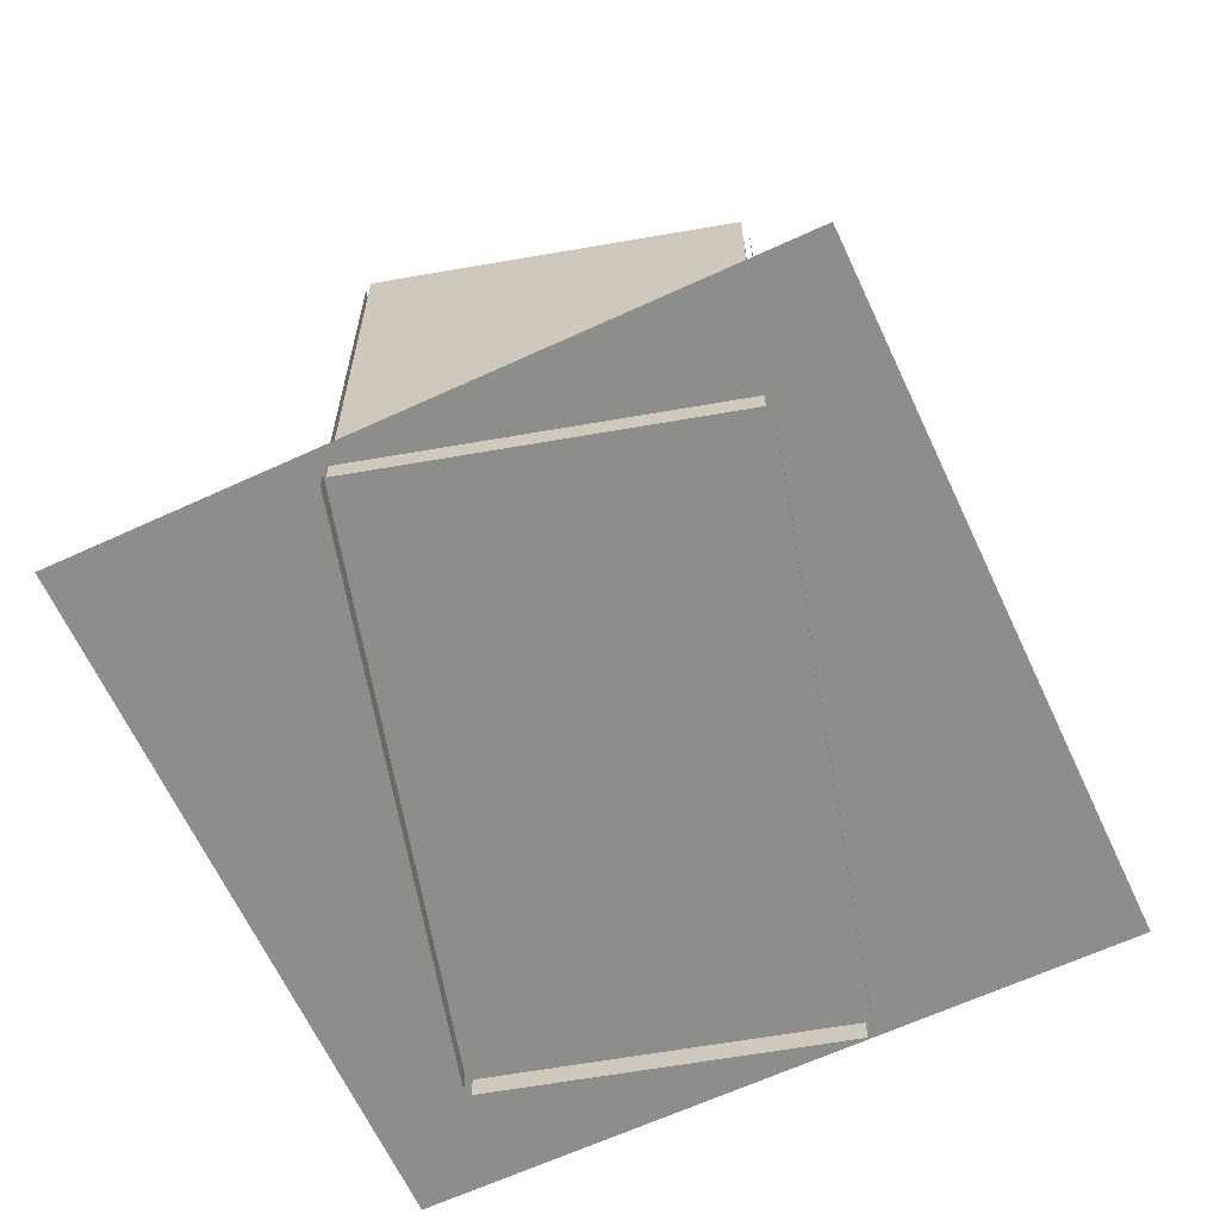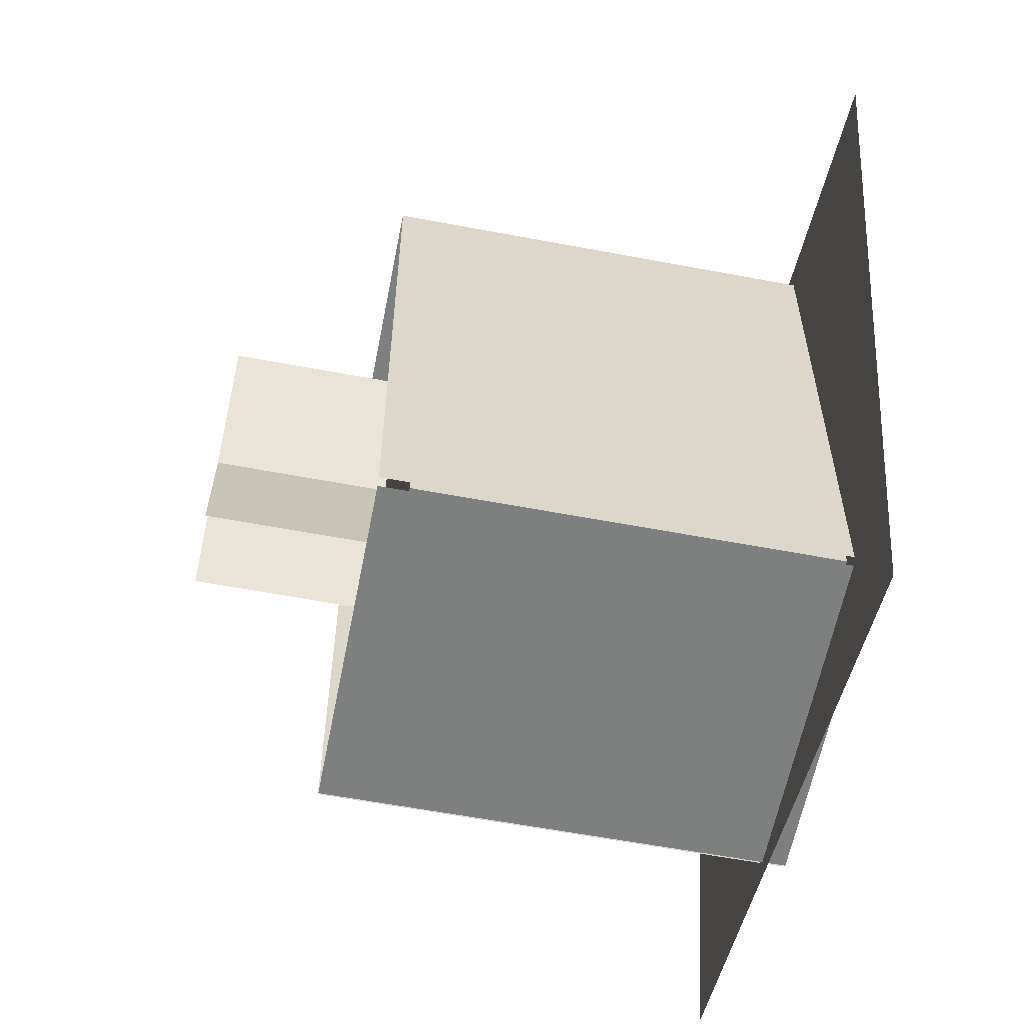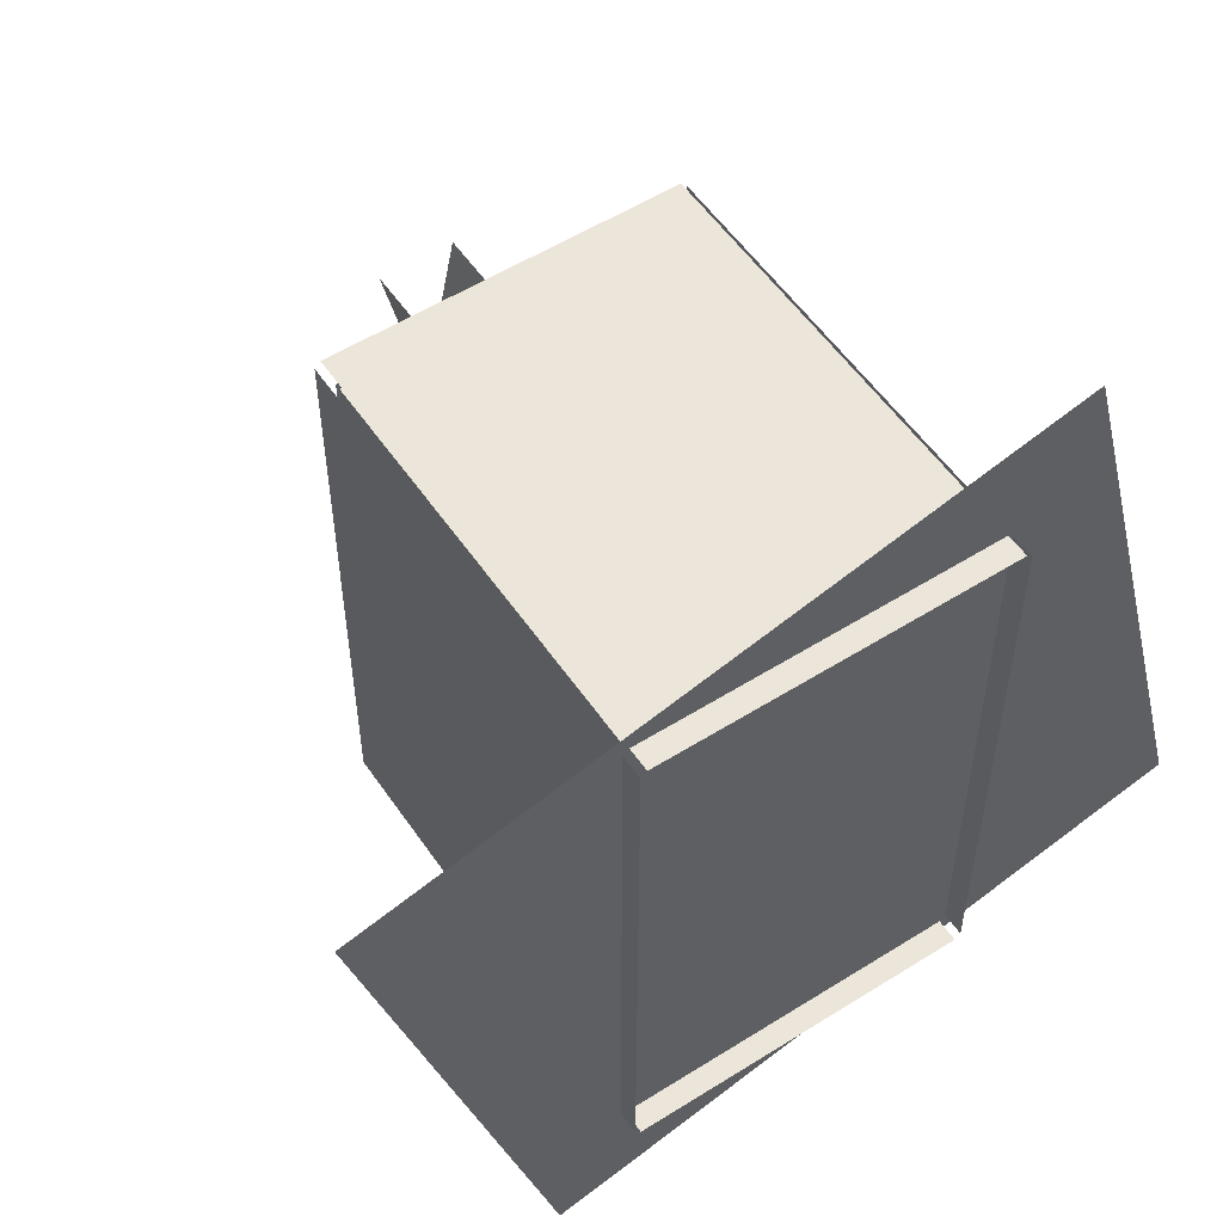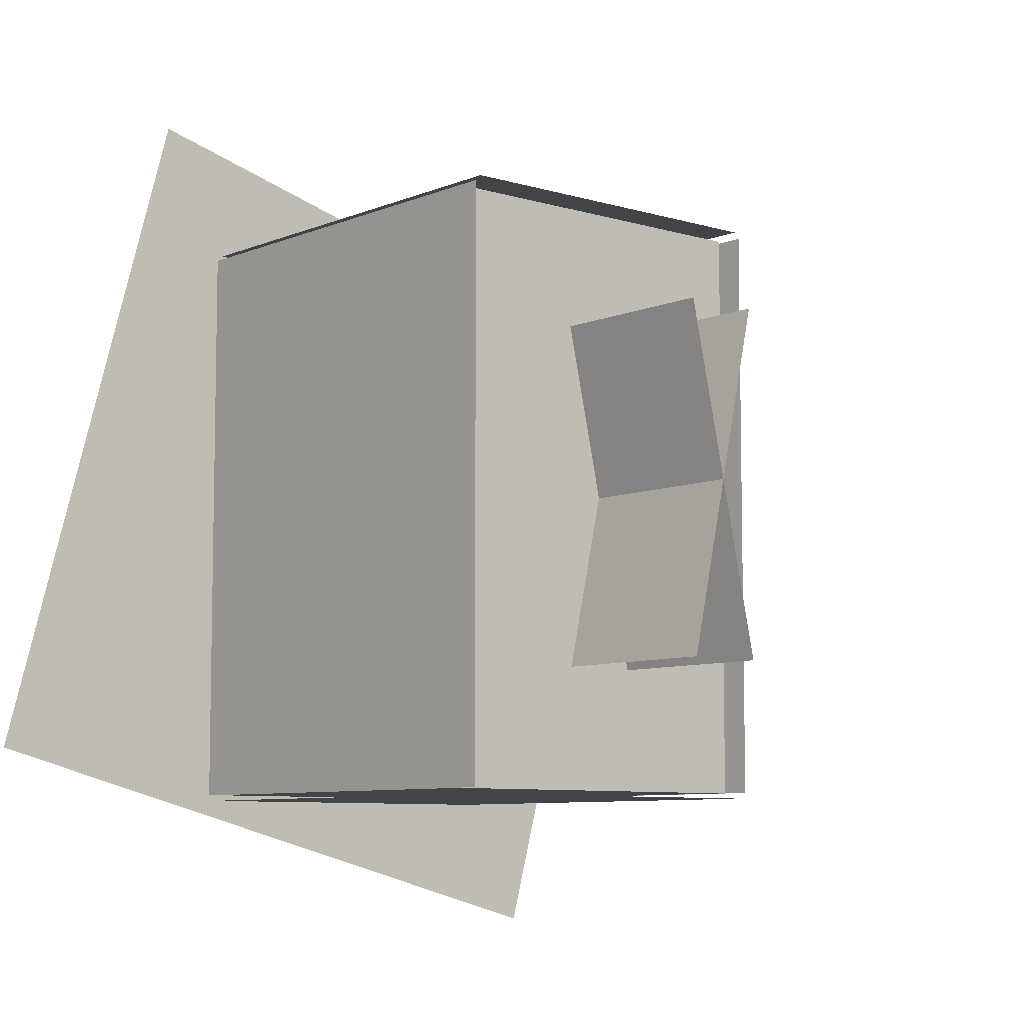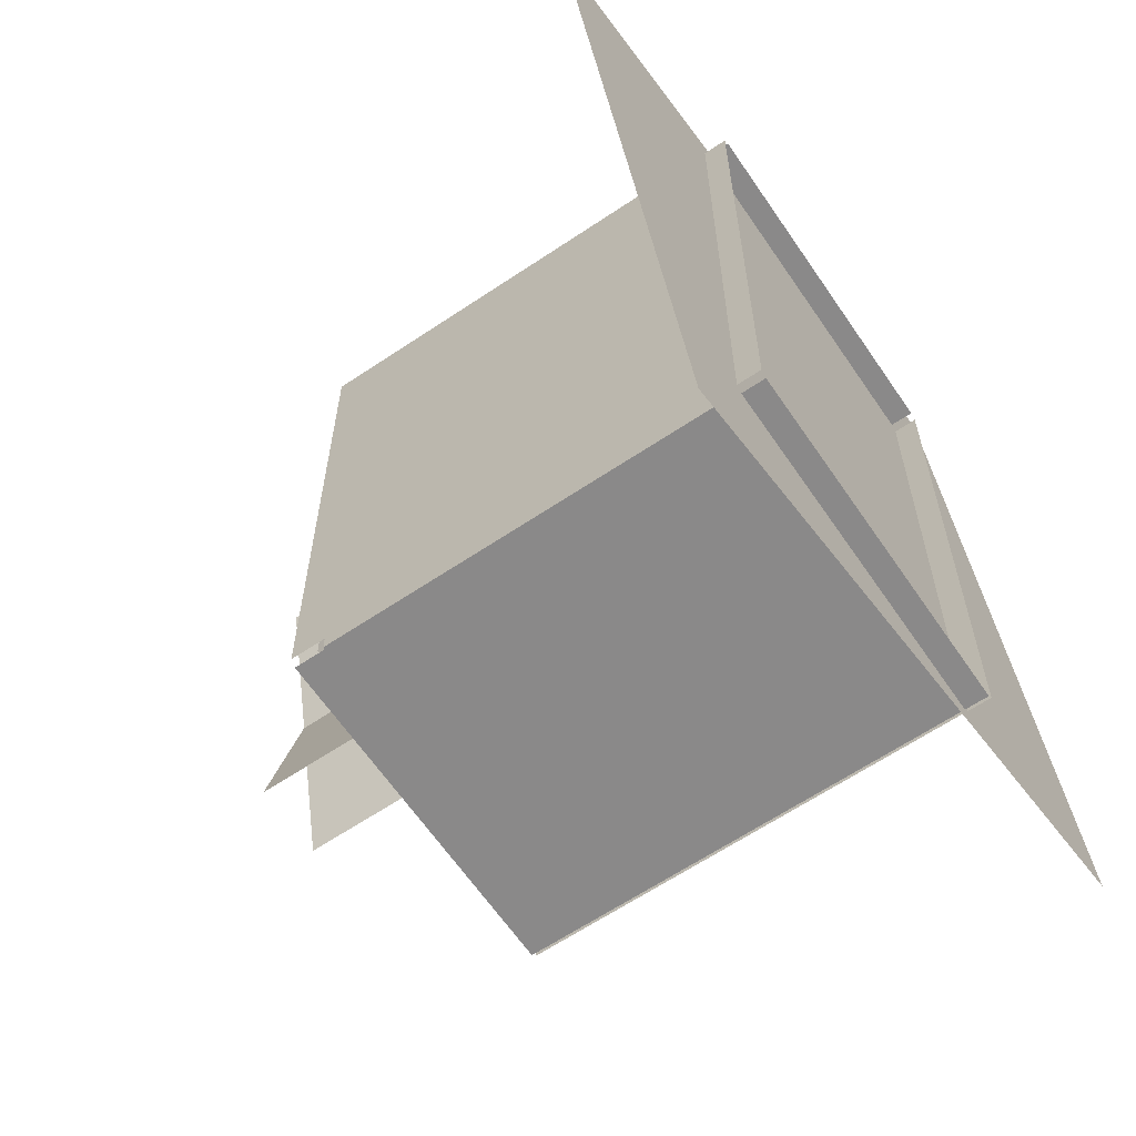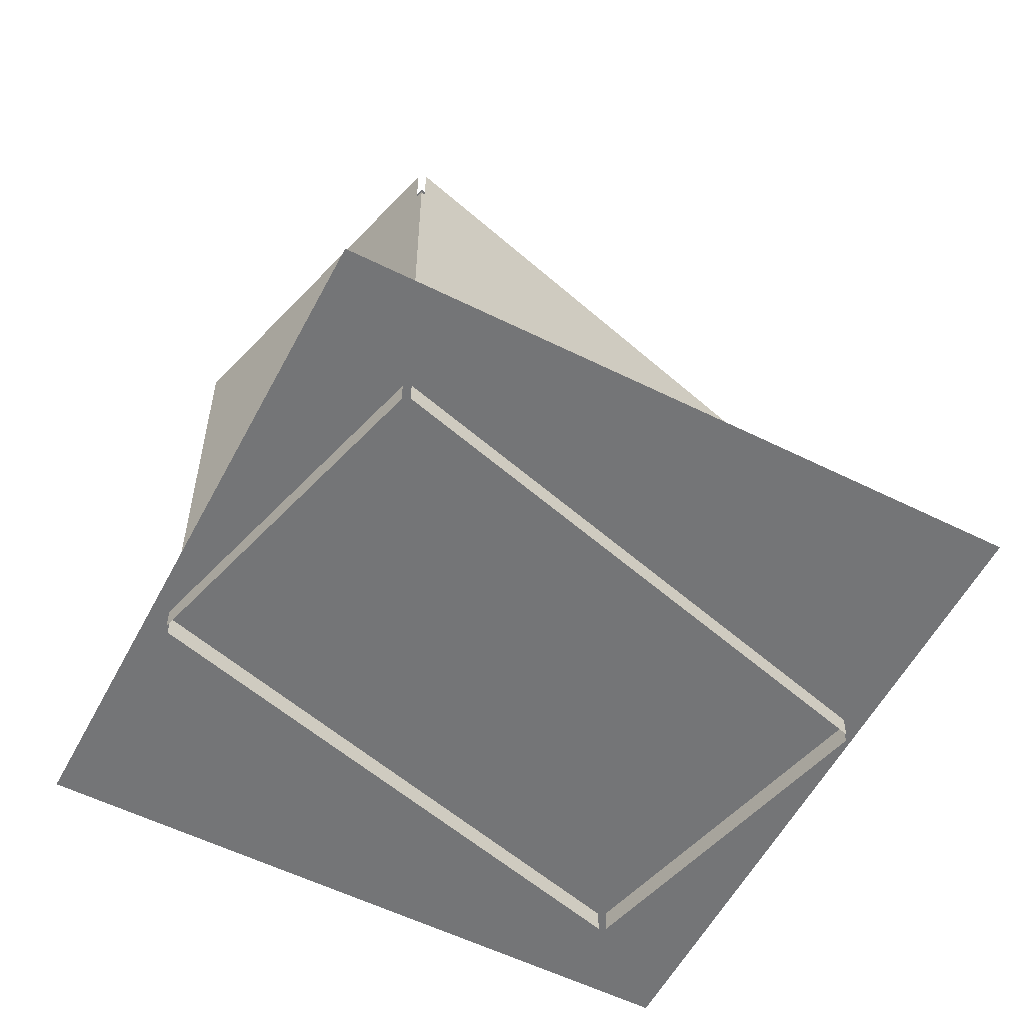
<metadata>
{"format":"obj","ext":"obj","renderer":"f3d","projection":"perspective","resolution":1024,"background":"white","views":[{"elev":-64.5,"azim":9.9,"up":"+Y"},{"elev":-59.6,"azim":-101.0,"up":"+Z"},{"elev":54.5,"azim":-33.7,"up":"+Z"},{"elev":-7.7,"azim":139.4,"up":"+Z"},{"elev":-63.3,"azim":-55.8,"up":"+Z"},{"elev":-56.4,"azim":47.5,"up":"+Y"}]}
</metadata>
<code>
o cube.460
v 0.9593 0.00625 0.2348
v 0.2348 0.00625 0.04072
v 0.2348 0.00625 0.04072
v 0.9593 0.00625 0.2348
v 0.7652 0.00625 0.9593
v 0.7652 0.00625 0.9593
v 0.04072 0.00625 0.7652
v 0.04072 0.00625 0.7652
f 1 2 3 4
f 5 1 4 6
f 7 5 6 8
f 2 7 8 3
f 8 6 4 3
f 2 1 5 7
o cube.461
v 0.3063 -0.01875 0.1875
v 0.3063 -0.01875 0.1875
v 0.3063 0.4813 0.1875
v 0.3063 0.4813 0.1875
v 0.3063 -0.01875 0.8125
v 0.3063 0.4813 0.8125
v 0.3063 -0.01875 0.8125
v 0.3063 0.4813 0.8125
f 9 10 11 12
f 13 9 12 14
f 15 13 14 16
f 10 15 16 11
f 16 14 12 11
f 10 9 13 15
o cube.462
v 0.6937 -0.01875 0.1875
v 0.6937 -0.01875 0.1875
v 0.6937 0.4813 0.1875
v 0.6937 0.4813 0.1875
v 0.6937 -0.01875 0.8125
v 0.6937 0.4813 0.8125
v 0.6937 -0.01875 0.8125
v 0.6937 0.4813 0.8125
f 17 18 19 20
f 21 17 20 22
f 23 21 22 24
f 18 23 24 19
f 24 22 20 19
f 18 17 21 23
o cube.463
v 0.6875 -0.01875 0.1812
v 0.3125 -0.01875 0.1812
v 0.3125 0.4813 0.1812
v 0.6875 0.4813 0.1812
v 0.6875 -0.01875 0.1812
v 0.6875 0.4813 0.1812
v 0.3125 -0.01875 0.1812
v 0.3125 0.4813 0.1812
f 25 26 27 28
f 29 25 28 30
f 31 29 30 32
f 26 31 32 27
f 32 30 28 27
f 26 25 29 31
o cube.464
v 0.6875 -0.01875 0.8187
v 0.3125 -0.01875 0.8187
v 0.3125 0.4813 0.8187
v 0.6875 0.4813 0.8187
v 0.6875 -0.01875 0.8187
v 0.6875 0.4813 0.8187
v 0.3125 -0.01875 0.8187
v 0.3125 0.4813 0.8187
f 33 34 35 36
f 37 33 36 38
f 39 37 38 40
f 34 39 40 35
f 40 38 36 35
f 34 33 37 39
o cube.465
v 0.6875 0.4562 0.1875
v 0.3125 0.4562 0.1875
v 0.3125 0.4562 0.1875
v 0.6875 0.4562 0.1875
v 0.6875 0.4562 0.8125
v 0.6875 0.4562 0.8125
v 0.3125 0.4562 0.8125
v 0.3125 0.4562 0.8125
f 41 42 43 44
f 45 41 44 46
f 47 45 46 48
f 42 47 48 43
f 48 46 44 43
f 42 41 45 47
o cube.466
v 0.5406 0.4562 0.3169
v 0.5406 0.4562 0.3169
v 0.5406 0.6438 0.3169
v 0.5406 0.6438 0.3169
v 0.4594 0.4562 0.6831
v 0.4594 0.6438 0.6831
v 0.4594 0.4562 0.6831
v 0.4594 0.6438 0.6831
f 49 50 51 52
f 53 49 52 54
f 55 53 54 56
f 50 55 56 51
f 56 54 52 51
f 50 49 53 55
o cube.467
v 0.4594 0.4562 0.3169
v 0.4594 0.4562 0.3169
v 0.4594 0.6438 0.3169
v 0.4594 0.6438 0.3169
v 0.5406 0.4562 0.6831
v 0.5406 0.6438 0.6831
v 0.5406 0.4562 0.6831
v 0.5406 0.6438 0.6831
f 57 58 59 60
f 61 57 60 62
f 63 61 62 64
f 58 63 64 59
f 64 62 60 59
f 58 57 61 63
o cube.468
v 0.6875 0.0125 0.1875
v 0.3125 0.0125 0.1875
v 0.3125 0.45 0.1875
v 0.6875 0.45 0.1875
v 0.6875 0.0125 0.8125
v 0.6875 0.45 0.8125
v 0.3125 0.0125 0.8125
v 0.3125 0.45 0.8125
f 65 66 67 68
f 69 65 68 70
f 71 69 70 72
f 66 71 72 67
f 72 70 68 67
f 66 65 69 71

</code>
